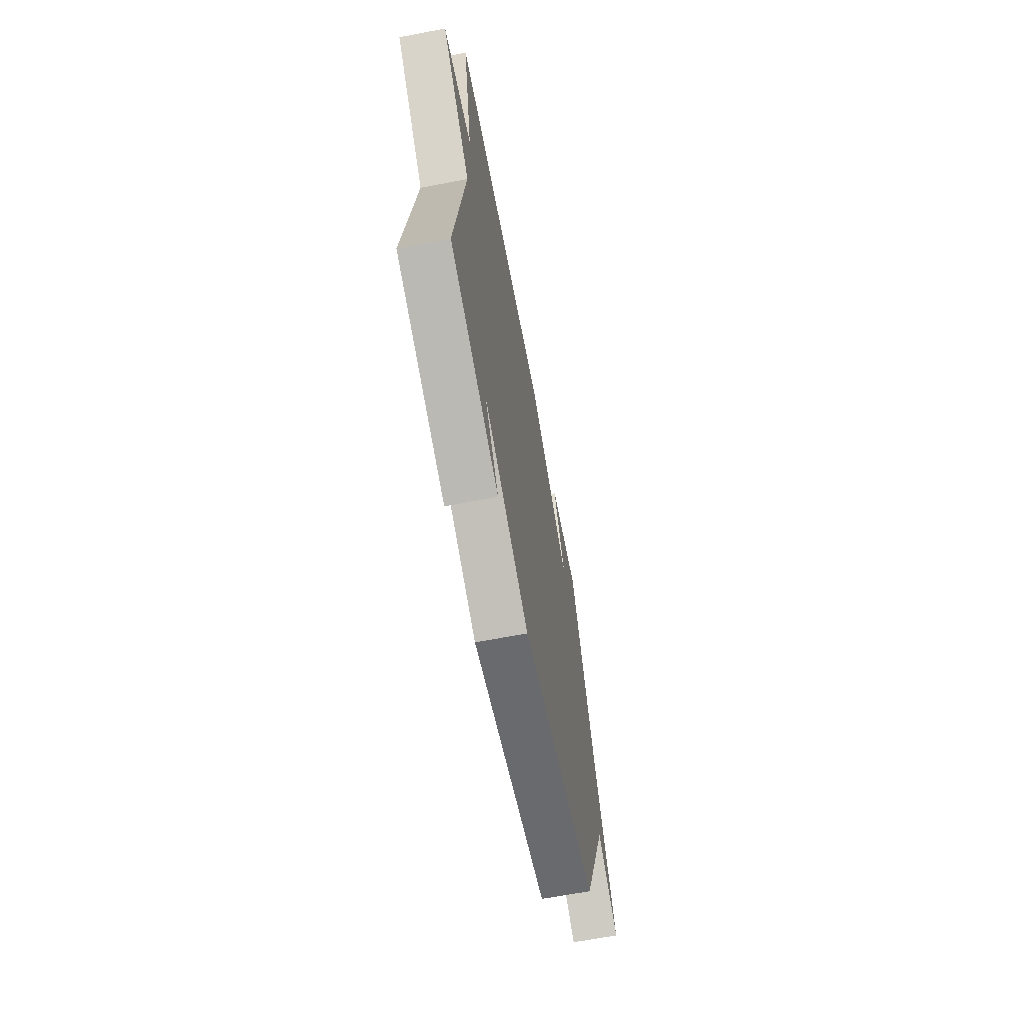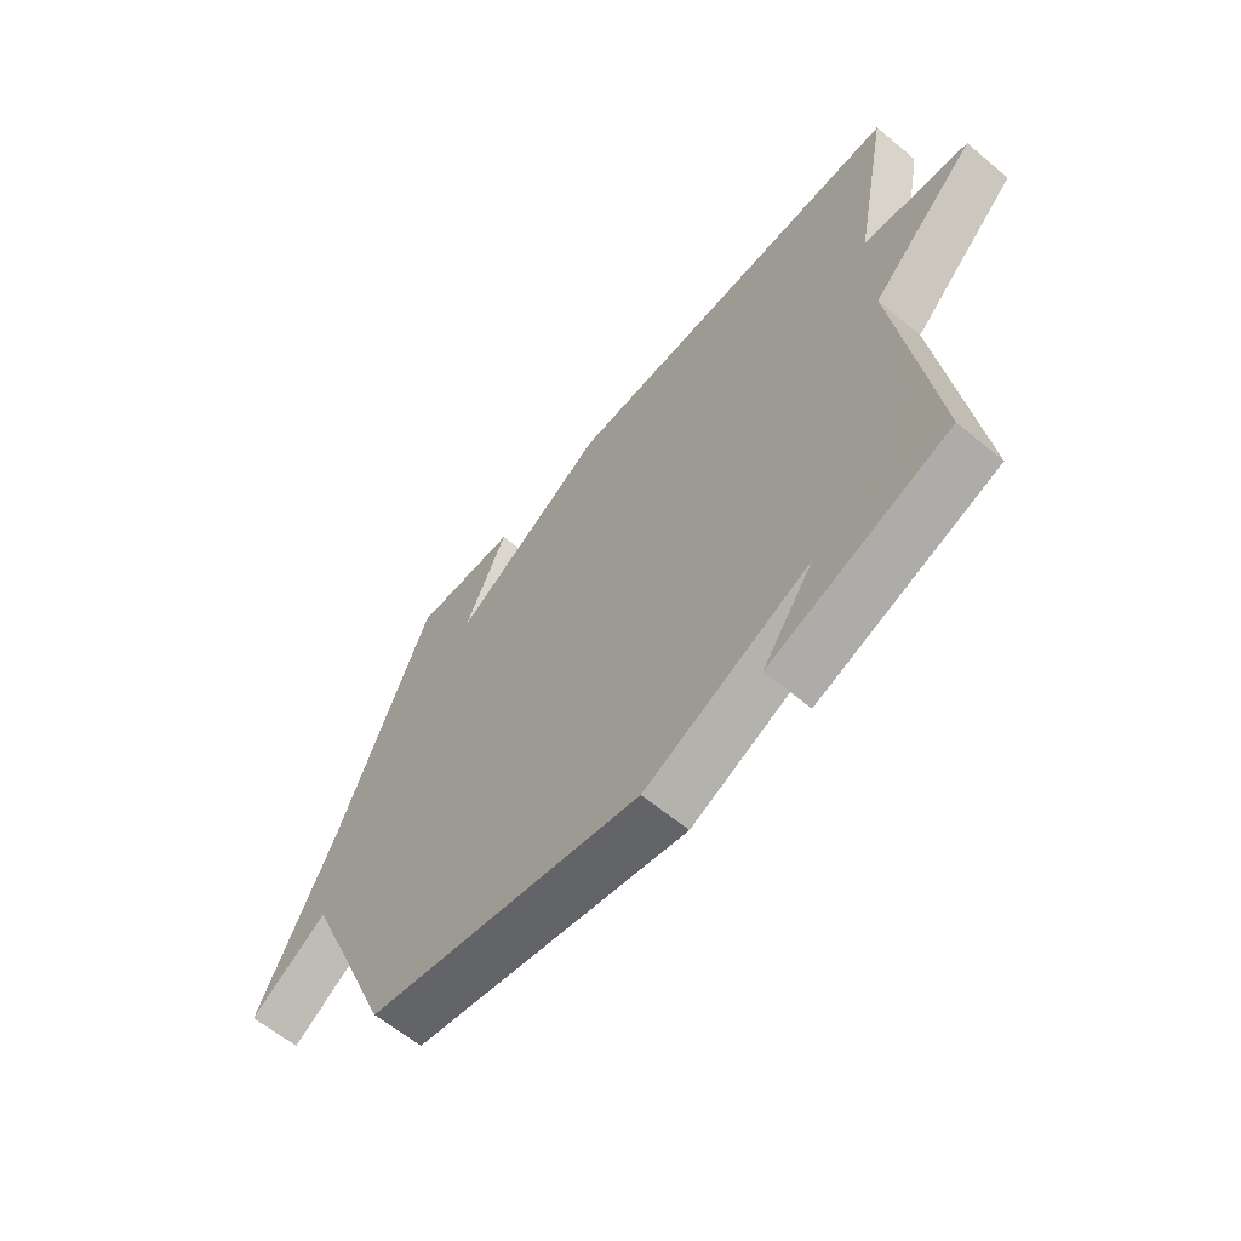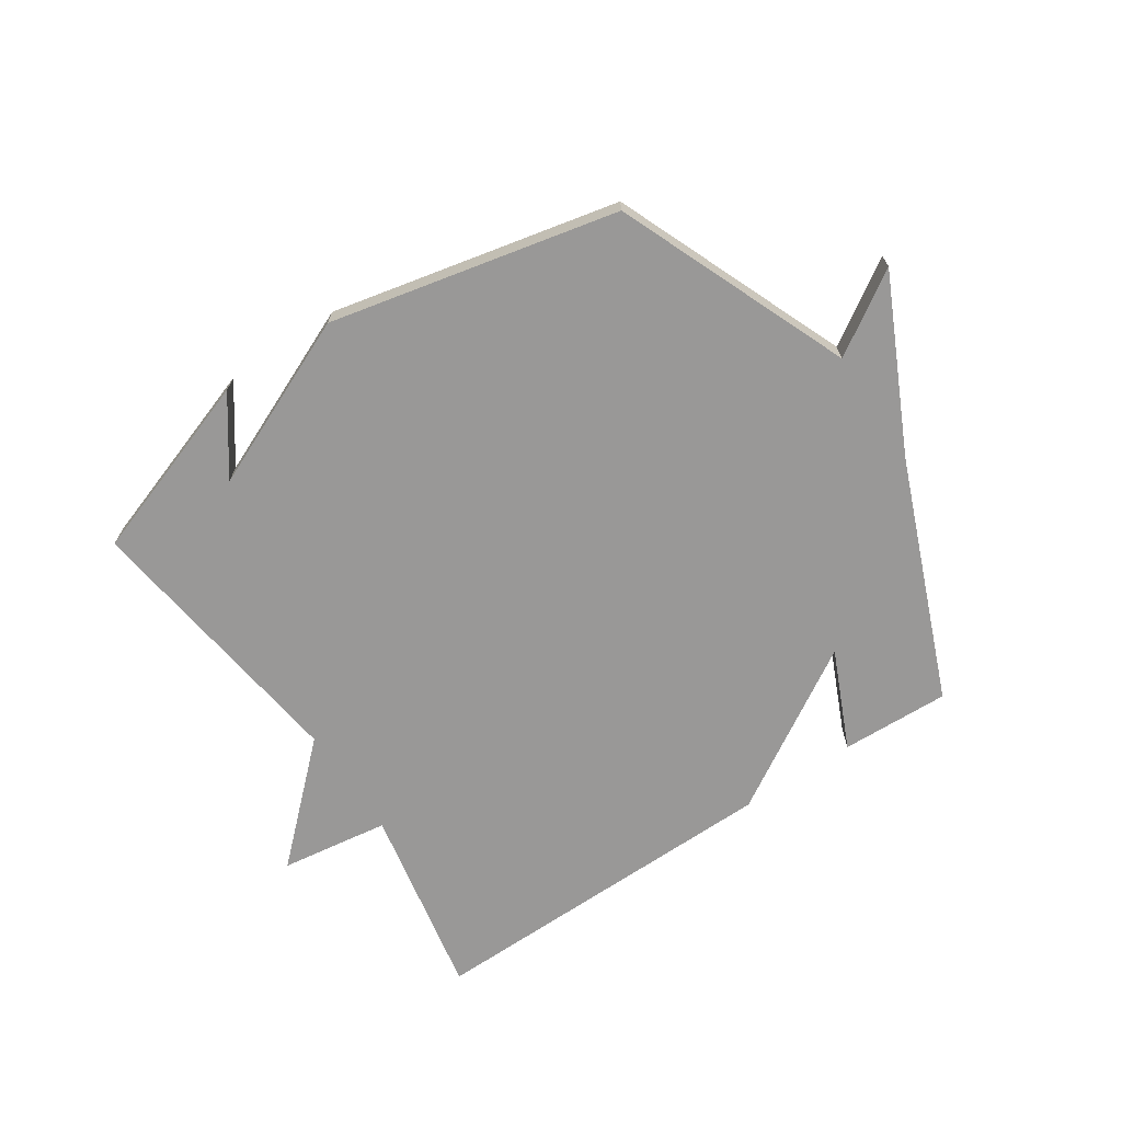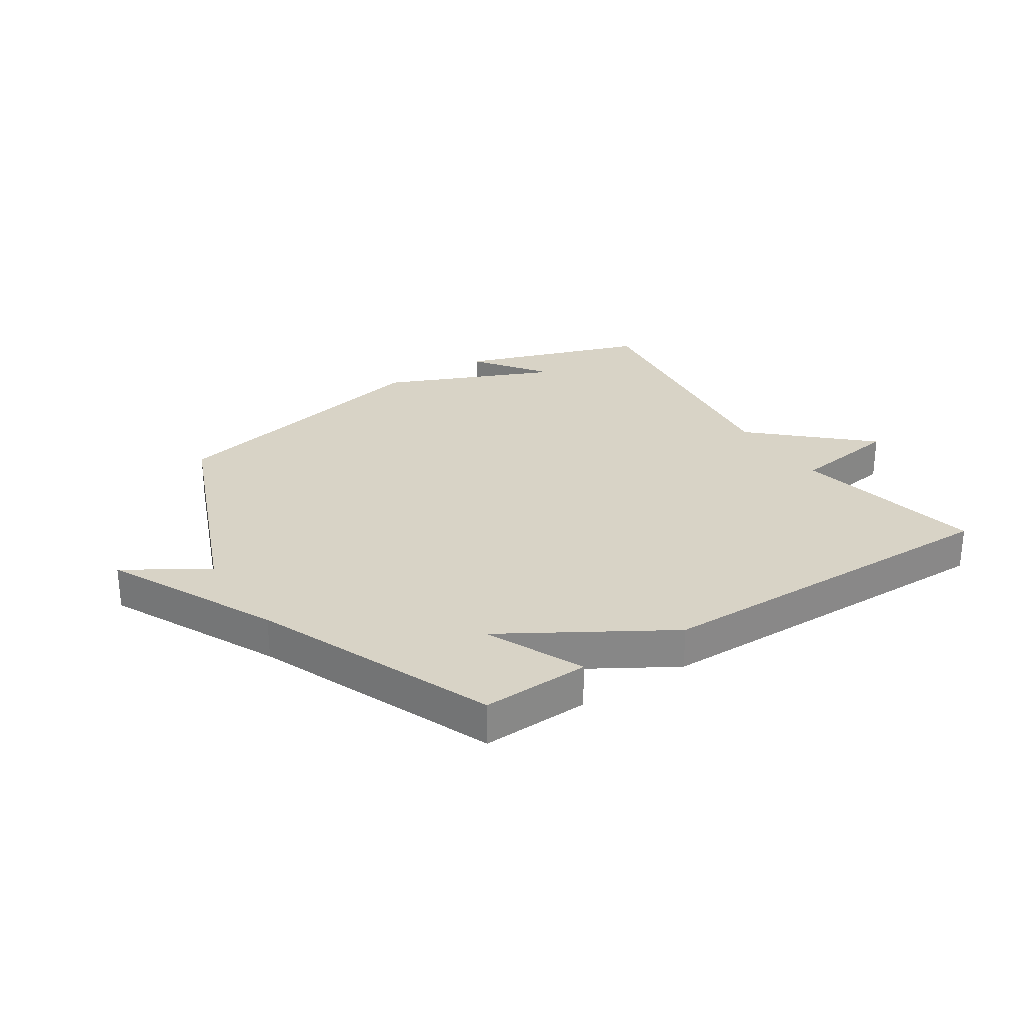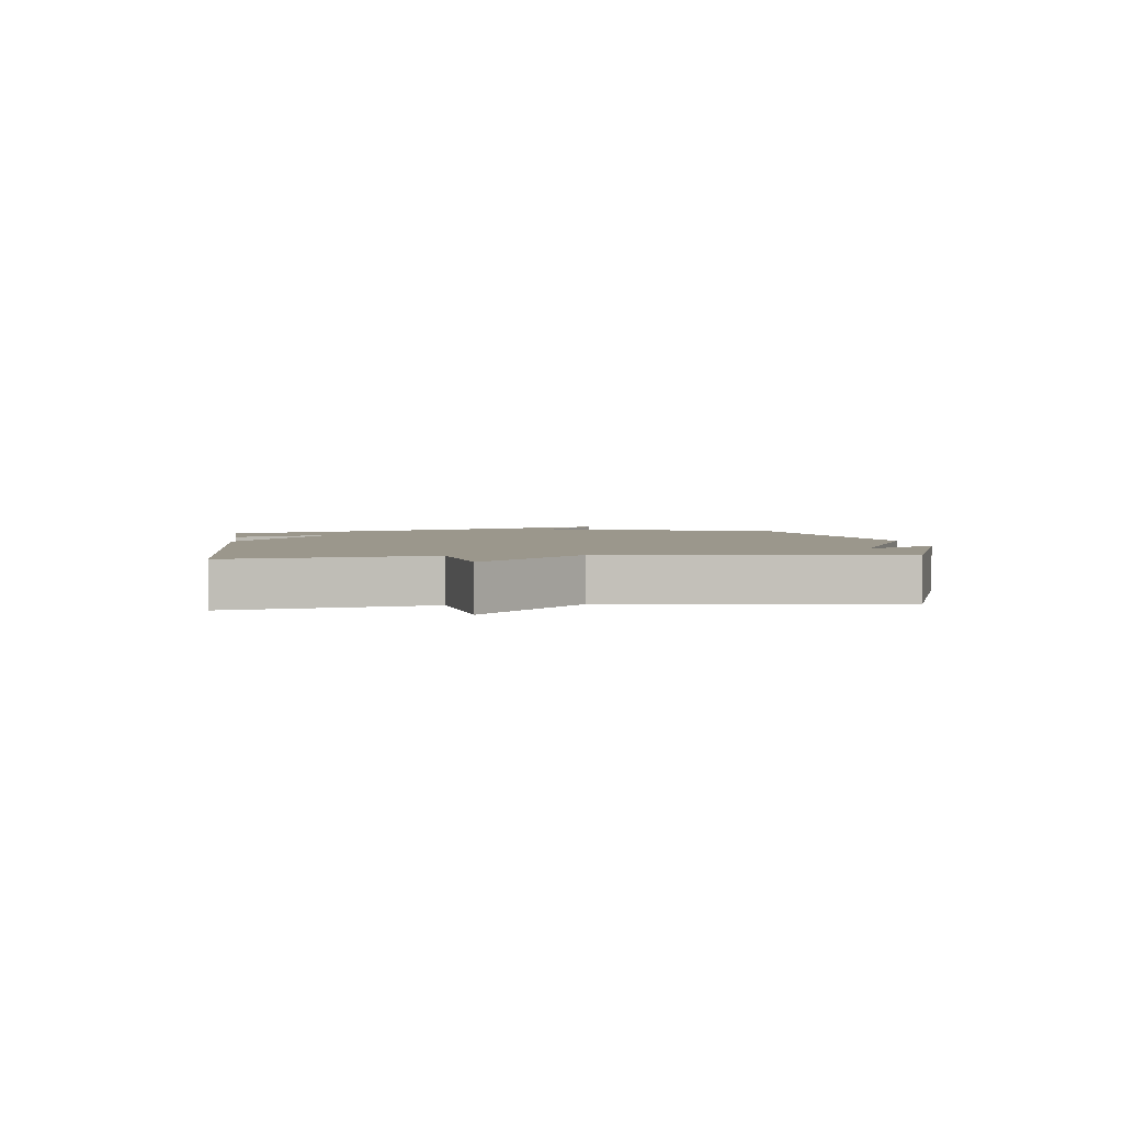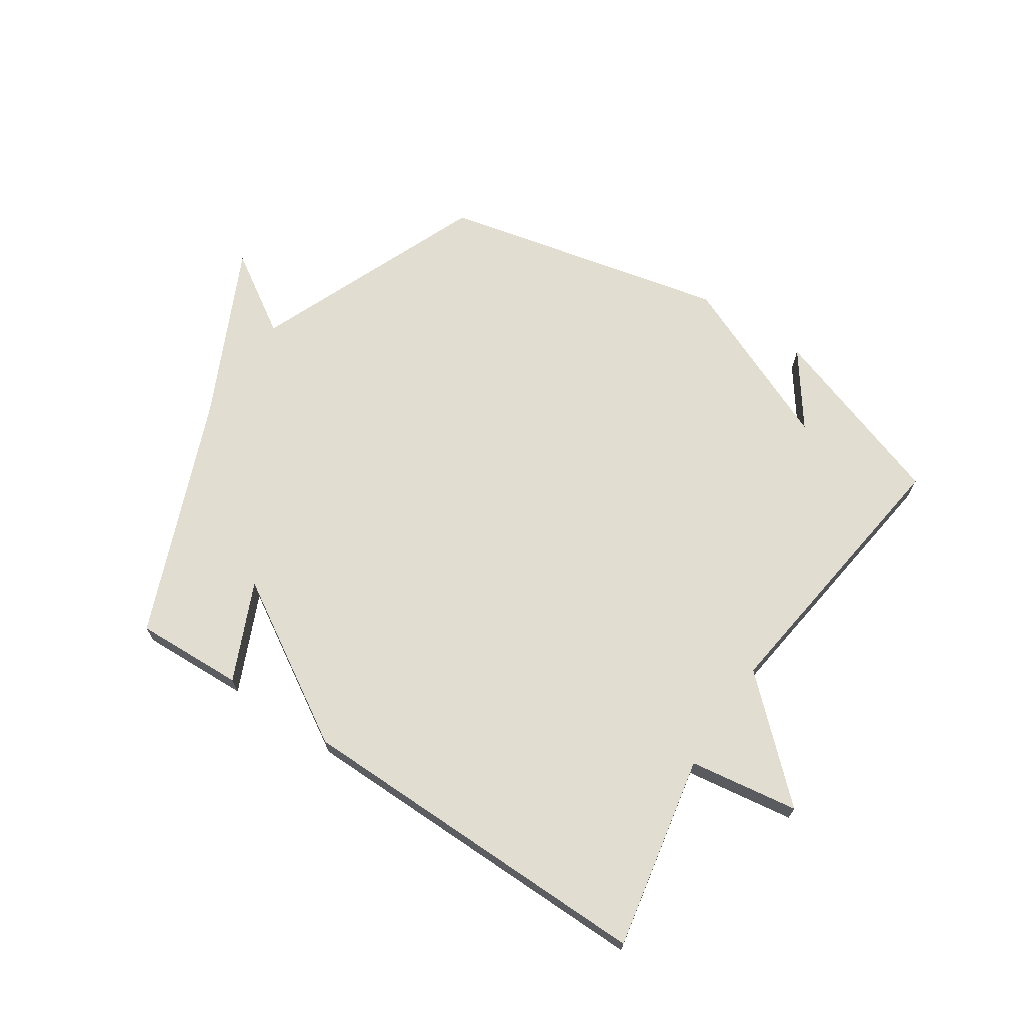
<metadata>
{"format":"obj","ext":"obj","renderer":"f3d","projection":"perspective","resolution":1024,"background":"white","views":[{"elev":-65.2,"azim":100.9,"up":"+Z"},{"elev":-62.0,"azim":49.9,"up":"+Z"},{"elev":-68.7,"azim":-146.3,"up":"+Y"},{"elev":27.9,"azim":-33.4,"up":"+Y"},{"elev":2.8,"azim":83.3,"up":"+Y"},{"elev":68.5,"azim":33.5,"up":"+Y"}]}
</metadata>
<code>
v 0.5 0.07 0.5
v 0.437 0.07 0.173
v 0.622 0.07 0.146
v 0.437 0.07 -0.027
v 0.5 0.07 -0.5
v 0.186 0.07 -0.608
v 0.276 0.07 -0.482
v -0.014 0.07 -0.608
v -0.5 0.07 -0.5
v -0.663 0.07 -0.105
v -0.801 0.07 -0.193
v -0.663 0.07 0.095
v -0.5 0.07 0.5
v -0.316 0.07 0.493
v -0.39 0.07 0.327
v -0.116 0.07 0.493
v 0.5 0 0.5
v 0.437 0 0.173
v 0.622 0 0.146
v 0.437 0 -0.027
v 0.5 0 -0.5
v 0.186 0 -0.608
v 0.276 0 -0.482
v -0.014 0 -0.608
v -0.5 0 -0.5
v -0.663 0 -0.105
v -0.801 0 -0.193
v -0.663 0 0.095
v -0.5 0 0.5
v -0.316 0 0.493
v -0.39 0 0.327
v -0.116 0 0.493
f 15 16 1 2
f 12 13 14 15
f 10 11 12 15
f 10 15 2
f 9 10 2
f 8 9 2
f 7 8 2
f 5 6 7
f 4 5 7
f 4 7 2
f 2 3 4
f 18 17 32 31
f 31 30 29 28
f 31 28 27 26
f 18 31 26
f 18 26 25
f 18 25 24
f 18 24 23
f 23 22 21
f 23 21 20
f 18 23 20
f 20 19 18
f 1 17 18 2
f 2 18 19 3
f 3 19 20 4
f 4 20 21 5
f 5 21 22 6
f 6 22 23 7
f 7 23 24 8
f 8 24 25 9
f 9 25 26 10
f 10 26 27 11
f 11 27 28 12
f 12 28 29 13
f 13 29 30 14
f 14 30 31 15
f 15 31 32 16
f 16 32 17 1

</code>
